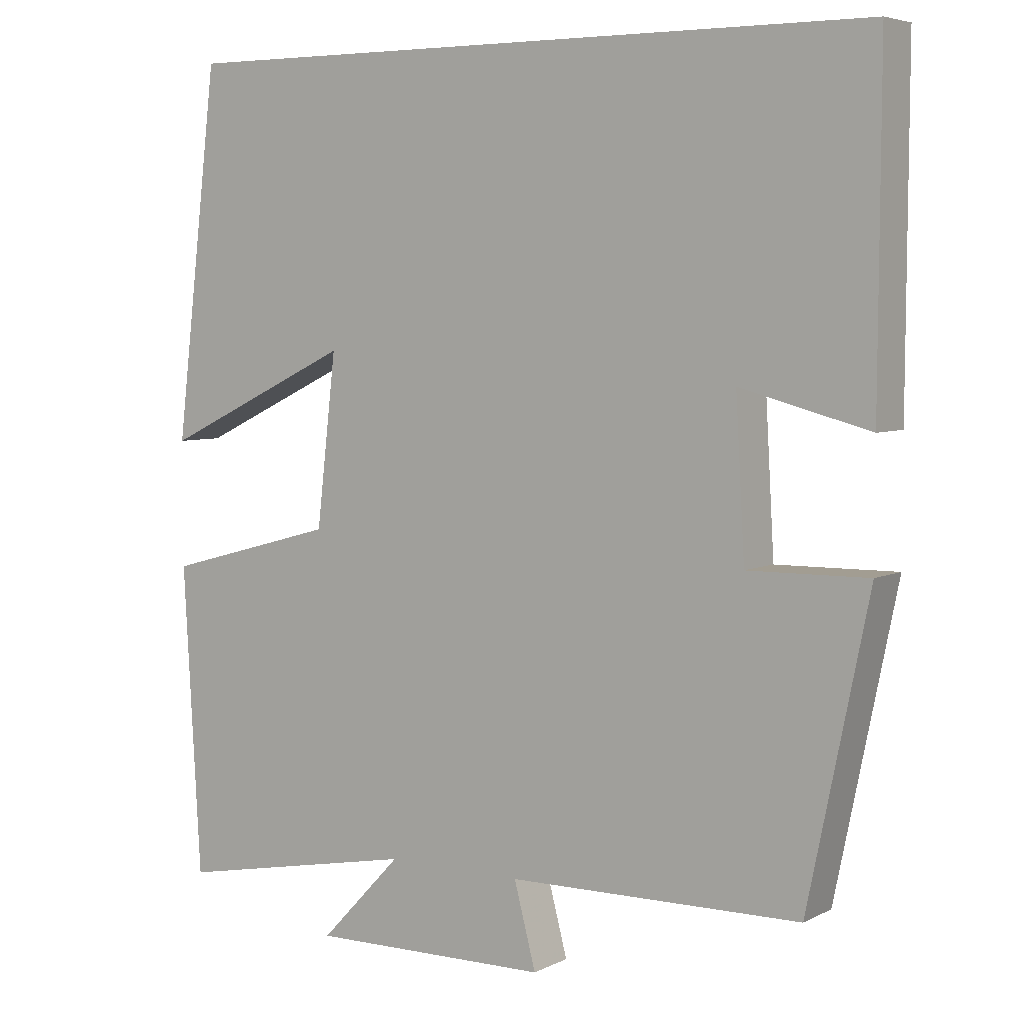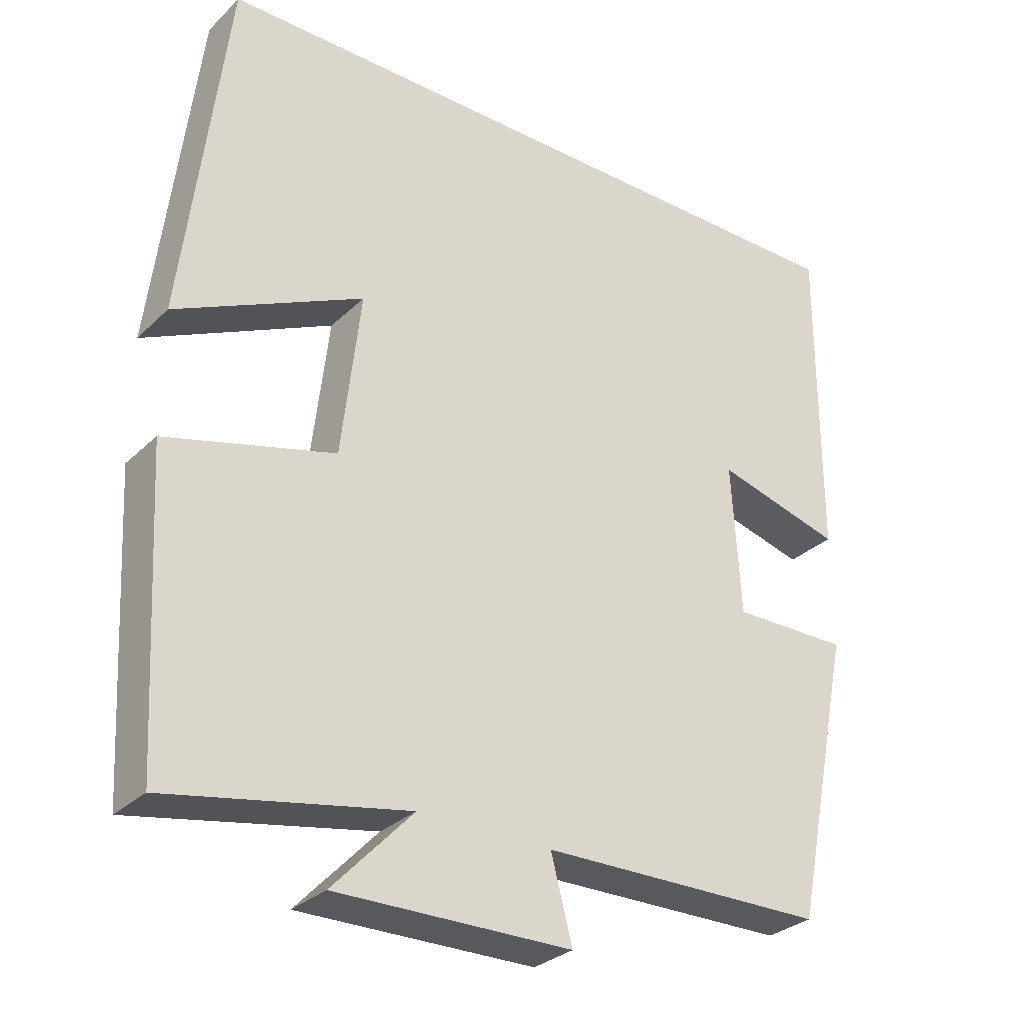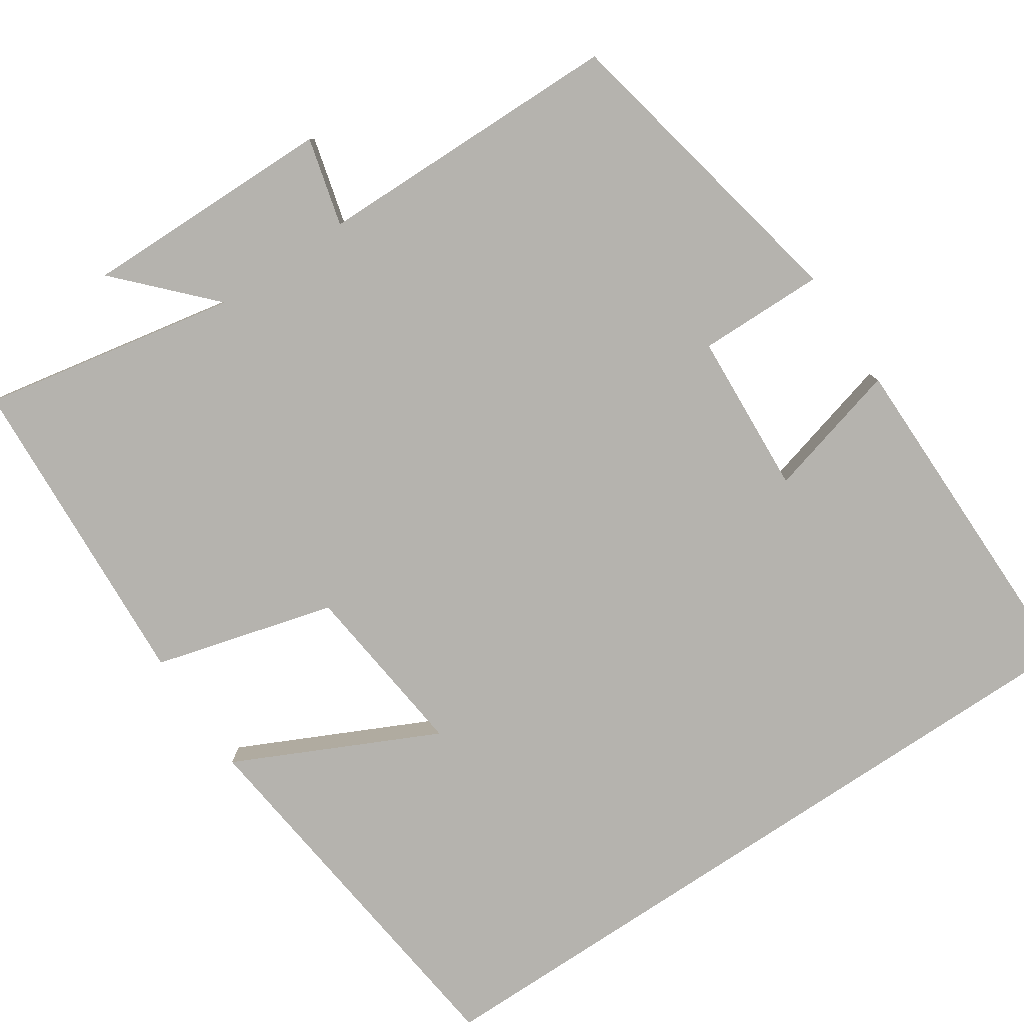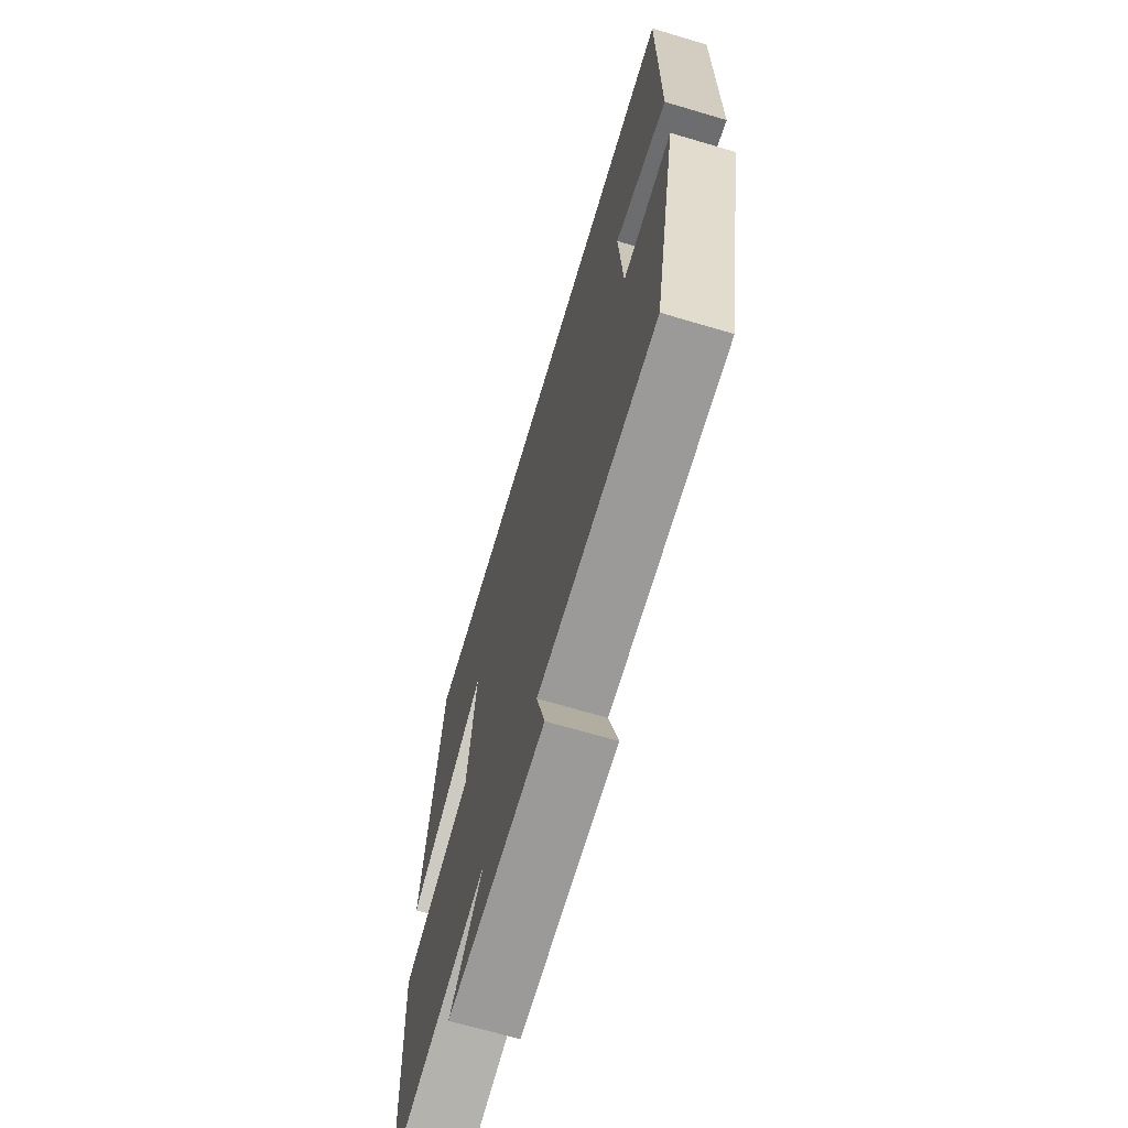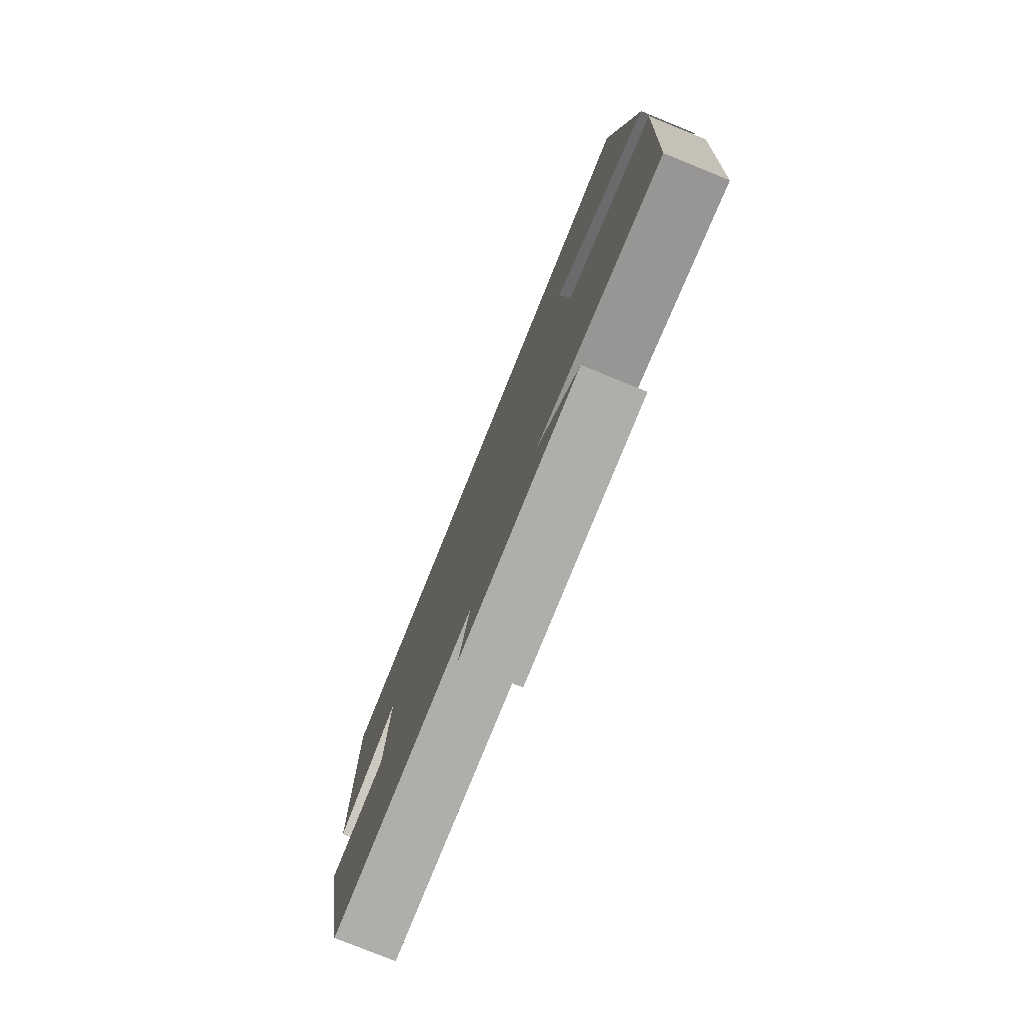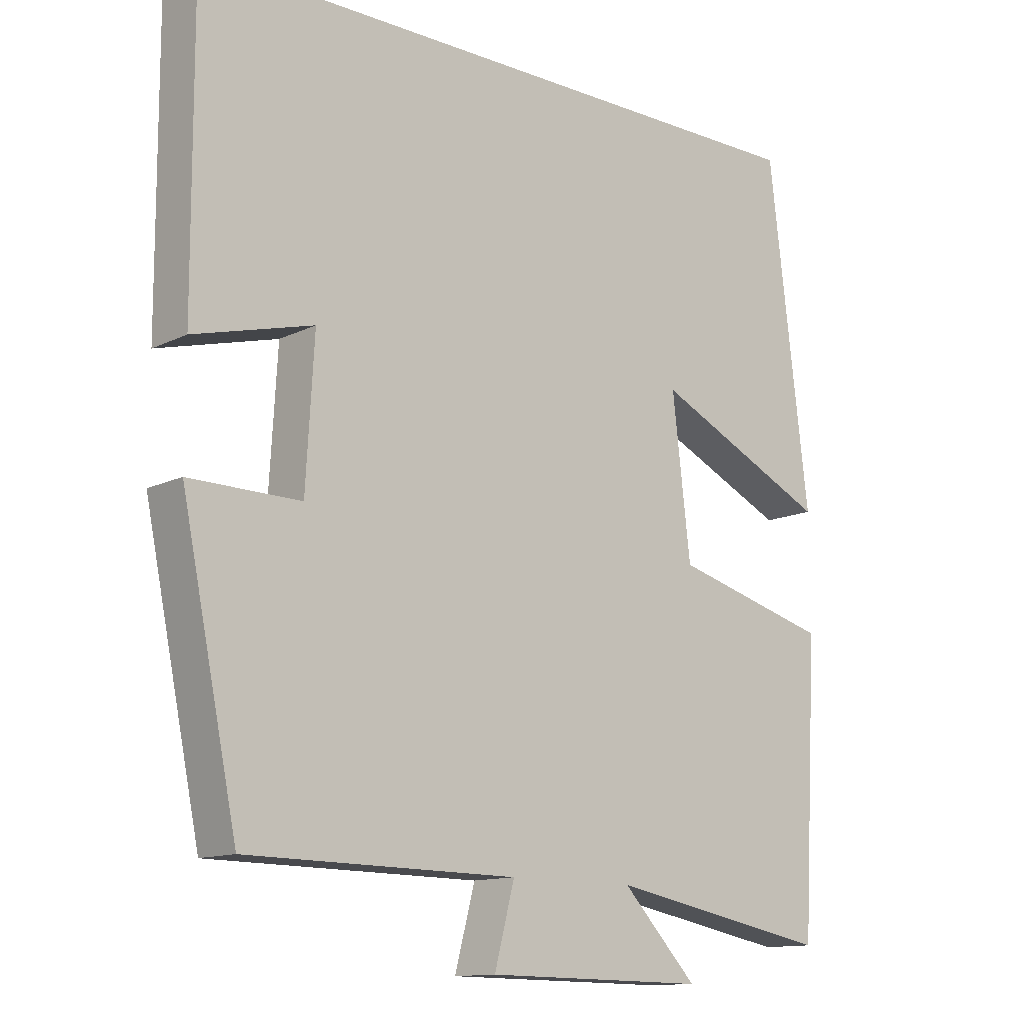
<metadata>
{"format":"obj","ext":"obj","renderer":"f3d","projection":"perspective","resolution":1024,"background":"white","views":[{"elev":5.3,"azim":-145.8,"up":"+Z"},{"elev":-30.2,"azim":143.5,"up":"+Z"},{"elev":-79.9,"azim":-146.3,"up":"+Y"},{"elev":-68.7,"azim":-106.5,"up":"+Z"},{"elev":-78.6,"azim":68.0,"up":"+Z"},{"elev":-12.9,"azim":-41.6,"up":"+Z"}]}
</metadata>
<code>
v -0.419 0.07 -0.495
v -0.5 0.07 -0.101
v -0.34 0.07 -0.103
v -0.328 0.07 0.103
v -0.5 0.07 0.057
v -0.502 0.07 0.5
v 0.442 0.07 0.5
v 0.5 0.07 0.013
v 0.245 0.07 0.135
v 0.271 0.07 -0.091
v 0.5 0.07 -0.153
v 0.477 0.07 -0.562
v 0.153 0.07 -0.5
v 0.262 0.07 -0.615
v -0.058 0.07 -0.611
v -0.029 0.07 -0.5
v -0.419 0 -0.495
v -0.5 0 -0.101
v -0.34 0 -0.103
v -0.328 0 0.103
v -0.5 0 0.057
v -0.502 0 0.5
v 0.442 0 0.5
v 0.5 0 0.013
v 0.245 0 0.135
v 0.271 0 -0.091
v 0.5 0 -0.153
v 0.477 0 -0.562
v 0.153 0 -0.5
v 0.262 0 -0.615
v -0.058 0 -0.611
v -0.029 0 -0.5
f 13 14 15 16
f 1 2 3
f 16 1 3
f 13 16 3
f 12 13 3
f 11 12 3
f 10 11 3
f 9 10 3 4
f 6 7 8 9
f 6 9 4
f 4 5 6
f 32 31 30 29
f 19 18 17
f 19 17 32
f 19 32 29
f 19 29 28
f 19 28 27
f 19 27 26
f 20 19 26 25
f 25 24 23 22
f 20 25 22
f 22 21 20
f 1 17 18 2
f 2 18 19 3
f 3 19 20 4
f 4 20 21 5
f 5 21 22 6
f 6 22 23 7
f 7 23 24 8
f 8 24 25 9
f 9 25 26 10
f 10 26 27 11
f 11 27 28 12
f 12 28 29 13
f 13 29 30 14
f 14 30 31 15
f 15 31 32 16
f 16 32 17 1

</code>
